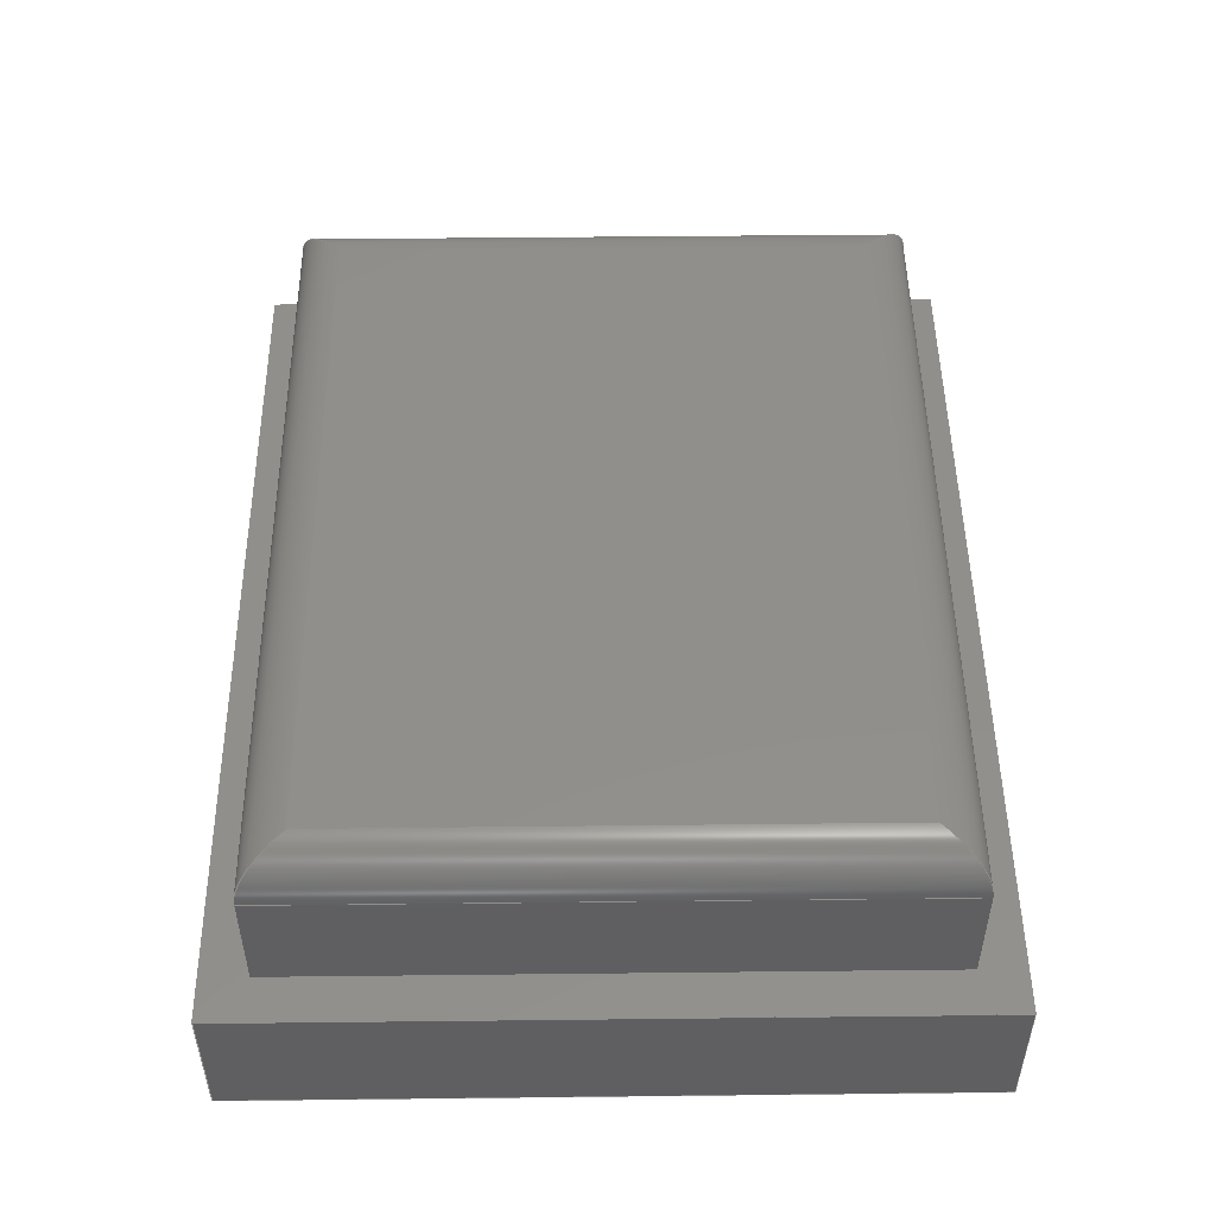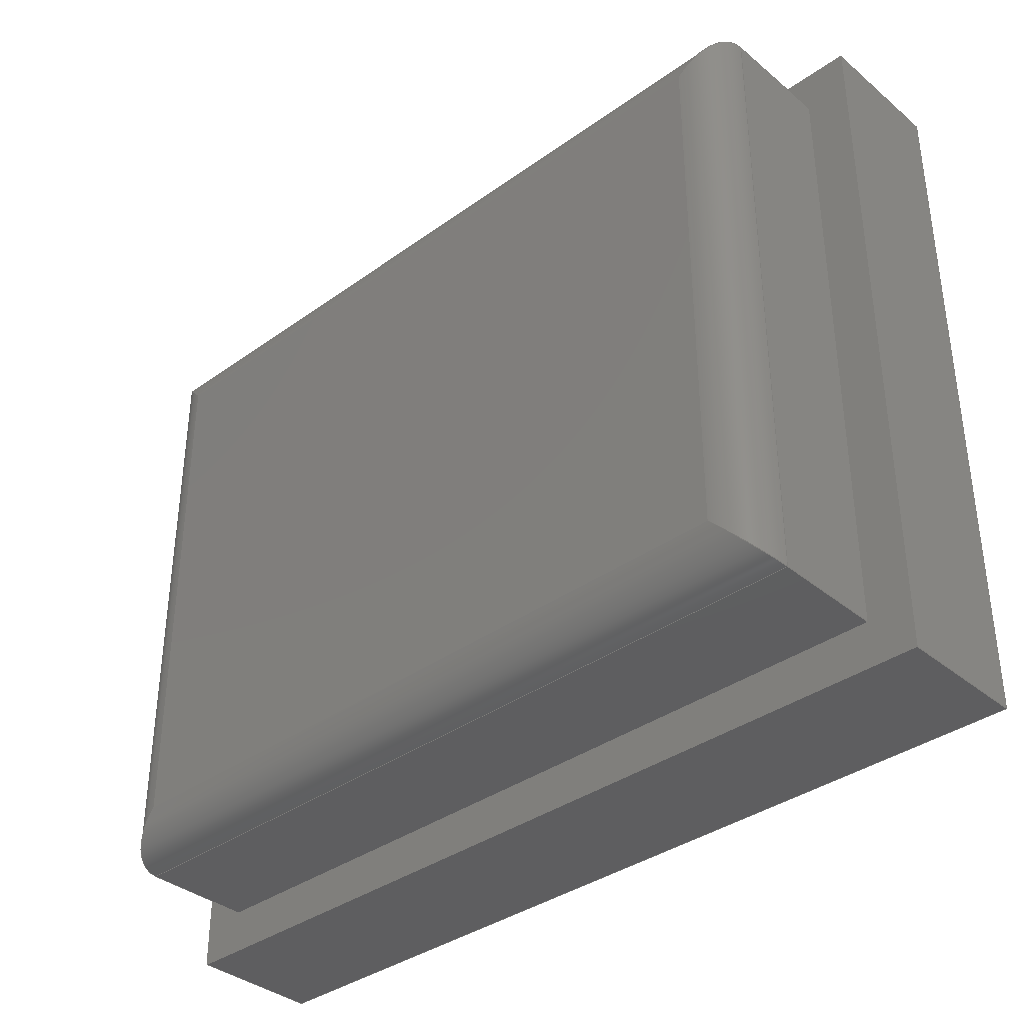
<metadata>
{"format":"step","ext":"step","renderer":"f3d","projection":"perspective","resolution":1024,"background":"white","views":[{"elev":49.7,"azim":-90.7,"up":"+Z"},{"elev":-36.5,"azim":43.0,"up":"+Y"}]}
</metadata>
<code>
ISO-10303-21;
DATA;
#1 = APPLICATION_PROTOCOL_DEFINITION('international standard',
  'automotive_design',2000,#2);
#2 = APPLICATION_CONTEXT(
  'core data for automotive mechanical design processes');
#3 = SHAPE_DEFINITION_REPRESENTATION(#4,#10);
#4 = PRODUCT_DEFINITION_SHAPE('','',#5);
#5 = PRODUCT_DEFINITION('design','',#6,#9);
#6 = PRODUCT_DEFINITION_FORMATION('','',#7);
#7 = PRODUCT('27Mhz_crystal','27Mhz_crystal','',(#8));
#8 = PRODUCT_CONTEXT('',#2,'mechanical');
#9 = PRODUCT_DEFINITION_CONTEXT('part definition',#2,'design');
#10 = ADVANCED_BREP_SHAPE_REPRESENTATION('',(#11,#15),#407);
#11 = AXIS2_PLACEMENT_3D('',#12,#13,#14);
#12 = CARTESIAN_POINT('',(0,0,0));
#13 = DIRECTION('',(0,0,1));
#14 = DIRECTION('',(1,0,-0));
#15 = MANIFOLD_SOLID_BREP('',#16);
#16 = CLOSED_SHELL('',(#17,#57,#88,#121,#179,#203,#220,#245,#269,#287,
    #318,#342,#366,#383,#395));
#17 = ADVANCED_FACE('',(#18),#52,.T.);
#18 = FACE_BOUND('',#19,.T.);
#19 = EDGE_LOOP('',(#20,#30,#38,#46));
#20 = ORIENTED_EDGE('',*,*,#21,.T.);
#21 = EDGE_CURVE('',#22,#24,#26,.T.);
#22 = VERTEX_POINT('',#23);
#23 = CARTESIAN_POINT('',(-0.9,0.7,0.3));
#24 = VERTEX_POINT('',#25);
#25 = CARTESIAN_POINT('',(-0.9,0.7,0.55));
#26 = LINE('',#27,#28);
#27 = CARTESIAN_POINT('',(-0.9,0.7,0.3));
#28 = VECTOR('',#29,1);
#29 = DIRECTION('',(0,0,1));
#30 = ORIENTED_EDGE('',*,*,#31,.T.);
#31 = EDGE_CURVE('',#24,#32,#34,.T.);
#32 = VERTEX_POINT('',#33);
#33 = CARTESIAN_POINT('',(0.9,0.7,0.55));
#34 = LINE('',#35,#36);
#35 = CARTESIAN_POINT('',(-0.9,0.7,0.55));
#36 = VECTOR('',#37,1);
#37 = DIRECTION('',(1,0,0));
#38 = ORIENTED_EDGE('',*,*,#39,.F.);
#39 = EDGE_CURVE('',#40,#32,#42,.T.);
#40 = VERTEX_POINT('',#41);
#41 = CARTESIAN_POINT('',(0.9,0.7,0.3));
#42 = LINE('',#43,#44);
#43 = CARTESIAN_POINT('',(0.9,0.7,0.3));
#44 = VECTOR('',#45,1);
#45 = DIRECTION('',(0,0,1));
#46 = ORIENTED_EDGE('',*,*,#47,.F.);
#47 = EDGE_CURVE('',#22,#40,#48,.T.);
#48 = LINE('',#49,#50);
#49 = CARTESIAN_POINT('',(-0.9,0.7,0.3));
#50 = VECTOR('',#51,1);
#51 = DIRECTION('',(1,0,0));
#52 = PLANE('',#53);
#53 = AXIS2_PLACEMENT_3D('',#54,#55,#56);
#54 = CARTESIAN_POINT('',(-0.9,0.7,0.3));
#55 = DIRECTION('',(0,1,0));
#56 = DIRECTION('',(1,0,0));
#57 = ADVANCED_FACE('',(#58),#83,.T.);
#58 = FACE_BOUND('',#59,.T.);
#59 = EDGE_LOOP('',(#60,#70,#76,#77));
#60 = ORIENTED_EDGE('',*,*,#61,.T.);
#61 = EDGE_CURVE('',#62,#64,#66,.T.);
#62 = VERTEX_POINT('',#63);
#63 = CARTESIAN_POINT('',(-0.9,-0.7,0.3));
#64 = VERTEX_POINT('',#65);
#65 = CARTESIAN_POINT('',(-0.9,-0.7,0.55));
#66 = LINE('',#67,#68);
#67 = CARTESIAN_POINT('',(-0.9,-0.7,0.3));
#68 = VECTOR('',#69,1);
#69 = DIRECTION('',(0,0,1));
#70 = ORIENTED_EDGE('',*,*,#71,.T.);
#71 = EDGE_CURVE('',#64,#24,#72,.T.);
#72 = LINE('',#73,#74);
#73 = CARTESIAN_POINT('',(-0.9,-0.7,0.55));
#74 = VECTOR('',#75,1);
#75 = DIRECTION('',(0,1,0));
#76 = ORIENTED_EDGE('',*,*,#21,.F.);
#77 = ORIENTED_EDGE('',*,*,#78,.F.);
#78 = EDGE_CURVE('',#62,#22,#79,.T.);
#79 = LINE('',#80,#81);
#80 = CARTESIAN_POINT('',(-0.9,-0.7,0.3));
#81 = VECTOR('',#82,1);
#82 = DIRECTION('',(0,1,0));
#83 = PLANE('',#84);
#84 = AXIS2_PLACEMENT_3D('',#85,#86,#87);
#85 = CARTESIAN_POINT('',(-0.9,-0.7,0.3));
#86 = DIRECTION('',(-1,0,0));
#87 = DIRECTION('',(0,1,0));
#88 = ADVANCED_FACE('',(#89),#116,.T.);
#89 = FACE_BOUND('',#90,.T.);
#90 = EDGE_LOOP('',(#91,#100,#108,#115));
#91 = ORIENTED_EDGE('',*,*,#92,.T.);
#92 = EDGE_CURVE('',#24,#93,#95,.T.);
#93 = VERTEX_POINT('',#94);
#94 = CARTESIAN_POINT('',(-0.8,0.6,0.65));
#95 = ELLIPSE('',#96,0.1414,0.1);
#96 = AXIS2_PLACEMENT_3D('',#97,#98,#99);
#97 = CARTESIAN_POINT('',(-0.8,0.6,0.55));
#98 = DIRECTION('',(0.7071,0.7071,0));
#99 = DIRECTION('',(0.7071,-0.7071,0));
#100 = ORIENTED_EDGE('',*,*,#101,.T.);
#101 = EDGE_CURVE('',#93,#102,#104,.T.);
#102 = VERTEX_POINT('',#103);
#103 = CARTESIAN_POINT('',(0.8,0.6,0.65));
#104 = LINE('',#105,#106);
#105 = CARTESIAN_POINT('',(-0.9,0.6,0.65));
#106 = VECTOR('',#107,1);
#107 = DIRECTION('',(1,0,0));
#108 = ORIENTED_EDGE('',*,*,#109,.F.);
#109 = EDGE_CURVE('',#32,#102,#110,.T.);
#110 = ELLIPSE('',#111,0.1414,0.1);
#111 = AXIS2_PLACEMENT_3D('',#112,#113,#114);
#112 = CARTESIAN_POINT('',(0.8,0.6,0.55));
#113 = DIRECTION('',(0.7071,-0.7071,0));
#114 = DIRECTION('',(-0.7071,-0.7071,0));
#115 = ORIENTED_EDGE('',*,*,#31,.F.);
#116 = CYLINDRICAL_SURFACE('',#117,0.1);
#117 = AXIS2_PLACEMENT_3D('',#118,#119,#120);
#118 = CARTESIAN_POINT('',(-0.9,0.6,0.55));
#119 = DIRECTION('',(1,0,0));
#120 = DIRECTION('',(0,1,0));
#121 = ADVANCED_FACE('',(#122,#156),#174,.F.);
#122 = FACE_BOUND('',#123,.F.);
#123 = EDGE_LOOP('',(#124,#134,#142,#150));
#124 = ORIENTED_EDGE('',*,*,#125,.T.);
#125 = EDGE_CURVE('',#126,#128,#130,.T.);
#126 = VERTEX_POINT('',#127);
#127 = CARTESIAN_POINT('',(-1,0.8,0.3));
#128 = VERTEX_POINT('',#129);
#129 = CARTESIAN_POINT('',(1,0.8,0.3));
#130 = LINE('',#131,#132);
#131 = CARTESIAN_POINT('',(-1,0.8,0.3));
#132 = VECTOR('',#133,1);
#133 = DIRECTION('',(1,0,0));
#134 = ORIENTED_EDGE('',*,*,#135,.T.);
#135 = EDGE_CURVE('',#128,#136,#138,.T.);
#136 = VERTEX_POINT('',#137);
#137 = CARTESIAN_POINT('',(1,-0.8,0.3));
#138 = LINE('',#139,#140);
#139 = CARTESIAN_POINT('',(1,0.8,0.3));
#140 = VECTOR('',#141,1);
#141 = DIRECTION('',(0,-1,0));
#142 = ORIENTED_EDGE('',*,*,#143,.T.);
#143 = EDGE_CURVE('',#136,#144,#146,.T.);
#144 = VERTEX_POINT('',#145);
#145 = CARTESIAN_POINT('',(-1,-0.8,0.3));
#146 = LINE('',#147,#148);
#147 = CARTESIAN_POINT('',(1,-0.8,0.3));
#148 = VECTOR('',#149,1);
#149 = DIRECTION('',(-1,0,0));
#150 = ORIENTED_EDGE('',*,*,#151,.T.);
#151 = EDGE_CURVE('',#144,#126,#152,.T.);
#152 = LINE('',#153,#154);
#153 = CARTESIAN_POINT('',(-1,-0.8,0.3));
#154 = VECTOR('',#155,1);
#155 = DIRECTION('',(0,1,0));
#156 = FACE_BOUND('',#157,.F.);
#157 = EDGE_LOOP('',(#158,#159,#160,#168));
#158 = ORIENTED_EDGE('',*,*,#47,.F.);
#159 = ORIENTED_EDGE('',*,*,#78,.F.);
#160 = ORIENTED_EDGE('',*,*,#161,.F.);
#161 = EDGE_CURVE('',#162,#62,#164,.T.);
#162 = VERTEX_POINT('',#163);
#163 = CARTESIAN_POINT('',(0.9,-0.7,0.3));
#164 = LINE('',#165,#166);
#165 = CARTESIAN_POINT('',(0.9,-0.7,0.3));
#166 = VECTOR('',#167,1);
#167 = DIRECTION('',(-1,0,0));
#168 = ORIENTED_EDGE('',*,*,#169,.F.);
#169 = EDGE_CURVE('',#40,#162,#170,.T.);
#170 = LINE('',#171,#172);
#171 = CARTESIAN_POINT('',(0.9,0.7,0.3));
#172 = VECTOR('',#173,1);
#173 = DIRECTION('',(0,-1,0));
#174 = PLANE('',#175);
#175 = AXIS2_PLACEMENT_3D('',#176,#177,#178);
#176 = CARTESIAN_POINT('',(0,0,0.3));
#177 = DIRECTION('',(-0,-0,-1));
#178 = DIRECTION('',(-1,0,0));
#179 = ADVANCED_FACE('',(#180),#198,.T.);
#180 = FACE_BOUND('',#181,.T.);
#181 = EDGE_LOOP('',(#182,#183,#191,#197));
#182 = ORIENTED_EDGE('',*,*,#39,.T.);
#183 = ORIENTED_EDGE('',*,*,#184,.T.);
#184 = EDGE_CURVE('',#32,#185,#187,.T.);
#185 = VERTEX_POINT('',#186);
#186 = CARTESIAN_POINT('',(0.9,-0.7,0.55));
#187 = LINE('',#188,#189);
#188 = CARTESIAN_POINT('',(0.9,0.7,0.55));
#189 = VECTOR('',#190,1);
#190 = DIRECTION('',(0,-1,0));
#191 = ORIENTED_EDGE('',*,*,#192,.F.);
#192 = EDGE_CURVE('',#162,#185,#193,.T.);
#193 = LINE('',#194,#195);
#194 = CARTESIAN_POINT('',(0.9,-0.7,0.3));
#195 = VECTOR('',#196,1);
#196 = DIRECTION('',(0,0,1));
#197 = ORIENTED_EDGE('',*,*,#169,.F.);
#198 = PLANE('',#199);
#199 = AXIS2_PLACEMENT_3D('',#200,#201,#202);
#200 = CARTESIAN_POINT('',(0.9,0.7,0.3));
#201 = DIRECTION('',(1,0,0));
#202 = DIRECTION('',(0,-1,0));
#203 = ADVANCED_FACE('',(#204),#215,.T.);
#204 = FACE_BOUND('',#205,.T.);
#205 = EDGE_LOOP('',(#206,#207,#213,#214));
#206 = ORIENTED_EDGE('',*,*,#192,.T.);
#207 = ORIENTED_EDGE('',*,*,#208,.T.);
#208 = EDGE_CURVE('',#185,#64,#209,.T.);
#209 = LINE('',#210,#211);
#210 = CARTESIAN_POINT('',(0.9,-0.7,0.55));
#211 = VECTOR('',#212,1);
#212 = DIRECTION('',(-1,0,0));
#213 = ORIENTED_EDGE('',*,*,#61,.F.);
#214 = ORIENTED_EDGE('',*,*,#161,.F.);
#215 = PLANE('',#216);
#216 = AXIS2_PLACEMENT_3D('',#217,#218,#219);
#217 = CARTESIAN_POINT('',(0.9,-0.7,0.3));
#218 = DIRECTION('',(0,-1,0));
#219 = DIRECTION('',(-1,0,0));
#220 = ADVANCED_FACE('',(#221),#240,.T.);
#221 = FACE_BOUND('',#222,.T.);
#222 = EDGE_LOOP('',(#223,#232,#238,#239));
#223 = ORIENTED_EDGE('',*,*,#224,.T.);
#224 = EDGE_CURVE('',#64,#225,#227,.T.);
#225 = VERTEX_POINT('',#226);
#226 = CARTESIAN_POINT('',(-0.8,-0.6,0.65));
#227 = ELLIPSE('',#228,0.1414,0.1);
#228 = AXIS2_PLACEMENT_3D('',#229,#230,#231);
#229 = CARTESIAN_POINT('',(-0.8,-0.6,0.55));
#230 = DIRECTION('',(-0.7071,0.7071,0));
#231 = DIRECTION('',(-0.7071,-0.7071,0));
#232 = ORIENTED_EDGE('',*,*,#233,.T.);
#233 = EDGE_CURVE('',#225,#93,#234,.T.);
#234 = LINE('',#235,#236);
#235 = CARTESIAN_POINT('',(-0.8,-0.7,0.65));
#236 = VECTOR('',#237,1);
#237 = DIRECTION('',(0,1,0));
#238 = ORIENTED_EDGE('',*,*,#92,.F.);
#239 = ORIENTED_EDGE('',*,*,#71,.F.);
#240 = CYLINDRICAL_SURFACE('',#241,0.1);
#241 = AXIS2_PLACEMENT_3D('',#242,#243,#244);
#242 = CARTESIAN_POINT('',(-0.8,-0.7,0.55));
#243 = DIRECTION('',(0,1,0));
#244 = DIRECTION('',(-1,0,0));
#245 = ADVANCED_FACE('',(#246),#264,.F.);
#246 = FACE_BOUND('',#247,.F.);
#247 = EDGE_LOOP('',(#248,#256,#257,#258));
#248 = ORIENTED_EDGE('',*,*,#249,.T.);
#249 = EDGE_CURVE('',#250,#225,#252,.T.);
#250 = VERTEX_POINT('',#251);
#251 = CARTESIAN_POINT('',(0.8,-0.6,0.65));
#252 = LINE('',#253,#254);
#253 = CARTESIAN_POINT('',(0.9,-0.6,0.65));
#254 = VECTOR('',#255,1);
#255 = DIRECTION('',(-1,0,0));
#256 = ORIENTED_EDGE('',*,*,#233,.T.);
#257 = ORIENTED_EDGE('',*,*,#101,.T.);
#258 = ORIENTED_EDGE('',*,*,#259,.T.);
#259 = EDGE_CURVE('',#102,#250,#260,.T.);
#260 = LINE('',#261,#262);
#261 = CARTESIAN_POINT('',(0.8,0.7,0.65));
#262 = VECTOR('',#263,1);
#263 = DIRECTION('',(0,-1,0));
#264 = PLANE('',#265);
#265 = AXIS2_PLACEMENT_3D('',#266,#267,#268);
#266 = CARTESIAN_POINT('',(3.469e-17,0,0.65));
#267 = DIRECTION('',(-0,-0,-1));
#268 = DIRECTION('',(-1,0,0));
#269 = ADVANCED_FACE('',(#270),#282,.T.);
#270 = FACE_BOUND('',#271,.T.);
#271 = EDGE_LOOP('',(#272,#273,#274,#281));
#272 = ORIENTED_EDGE('',*,*,#109,.T.);
#273 = ORIENTED_EDGE('',*,*,#259,.T.);
#274 = ORIENTED_EDGE('',*,*,#275,.F.);
#275 = EDGE_CURVE('',#185,#250,#276,.T.);
#276 = ELLIPSE('',#277,0.1414,0.1);
#277 = AXIS2_PLACEMENT_3D('',#278,#279,#280);
#278 = CARTESIAN_POINT('',(0.8,-0.6,0.55));
#279 = DIRECTION('',(-0.7071,-0.7071,-0));
#280 = DIRECTION('',(-0.7071,0.7071,0));
#281 = ORIENTED_EDGE('',*,*,#184,.F.);
#282 = CYLINDRICAL_SURFACE('',#283,0.1);
#283 = AXIS2_PLACEMENT_3D('',#284,#285,#286);
#284 = CARTESIAN_POINT('',(0.8,0.7,0.55));
#285 = DIRECTION('',(0,-1,0));
#286 = DIRECTION('',(1,0,0));
#287 = ADVANCED_FACE('',(#288),#313,.T.);
#288 = FACE_BOUND('',#289,.T.);
#289 = EDGE_LOOP('',(#290,#298,#299,#307));
#290 = ORIENTED_EDGE('',*,*,#291,.T.);
#291 = EDGE_CURVE('',#292,#126,#294,.T.);
#292 = VERTEX_POINT('',#293);
#293 = CARTESIAN_POINT('',(-1,0.8,0));
#294 = LINE('',#295,#296);
#295 = CARTESIAN_POINT('',(-1,0.8,0));
#296 = VECTOR('',#297,1);
#297 = DIRECTION('',(0,0,1));
#298 = ORIENTED_EDGE('',*,*,#125,.T.);
#299 = ORIENTED_EDGE('',*,*,#300,.F.);
#300 = EDGE_CURVE('',#301,#128,#303,.T.);
#301 = VERTEX_POINT('',#302);
#302 = CARTESIAN_POINT('',(1,0.8,0));
#303 = LINE('',#304,#305);
#304 = CARTESIAN_POINT('',(1,0.8,0));
#305 = VECTOR('',#306,1);
#306 = DIRECTION('',(0,0,1));
#307 = ORIENTED_EDGE('',*,*,#308,.F.);
#308 = EDGE_CURVE('',#292,#301,#309,.T.);
#309 = LINE('',#310,#311);
#310 = CARTESIAN_POINT('',(-1,0.8,0));
#311 = VECTOR('',#312,1);
#312 = DIRECTION('',(1,0,0));
#313 = PLANE('',#314);
#314 = AXIS2_PLACEMENT_3D('',#315,#316,#317);
#315 = CARTESIAN_POINT('',(-1,0.8,0));
#316 = DIRECTION('',(0,1,0));
#317 = DIRECTION('',(1,0,0));
#318 = ADVANCED_FACE('',(#319),#337,.T.);
#319 = FACE_BOUND('',#320,.T.);
#320 = EDGE_LOOP('',(#321,#329,#330,#331));
#321 = ORIENTED_EDGE('',*,*,#322,.T.);
#322 = EDGE_CURVE('',#323,#144,#325,.T.);
#323 = VERTEX_POINT('',#324);
#324 = CARTESIAN_POINT('',(-1,-0.8,0));
#325 = LINE('',#326,#327);
#326 = CARTESIAN_POINT('',(-1,-0.8,0));
#327 = VECTOR('',#328,1);
#328 = DIRECTION('',(0,0,1));
#329 = ORIENTED_EDGE('',*,*,#151,.T.);
#330 = ORIENTED_EDGE('',*,*,#291,.F.);
#331 = ORIENTED_EDGE('',*,*,#332,.F.);
#332 = EDGE_CURVE('',#323,#292,#333,.T.);
#333 = LINE('',#334,#335);
#334 = CARTESIAN_POINT('',(-1,-0.8,0));
#335 = VECTOR('',#336,1);
#336 = DIRECTION('',(0,1,0));
#337 = PLANE('',#338);
#338 = AXIS2_PLACEMENT_3D('',#339,#340,#341);
#339 = CARTESIAN_POINT('',(-1,-0.8,0));
#340 = DIRECTION('',(-1,0,0));
#341 = DIRECTION('',(0,1,0));
#342 = ADVANCED_FACE('',(#343),#361,.T.);
#343 = FACE_BOUND('',#344,.T.);
#344 = EDGE_LOOP('',(#345,#346,#347,#355));
#345 = ORIENTED_EDGE('',*,*,#300,.T.);
#346 = ORIENTED_EDGE('',*,*,#135,.T.);
#347 = ORIENTED_EDGE('',*,*,#348,.F.);
#348 = EDGE_CURVE('',#349,#136,#351,.T.);
#349 = VERTEX_POINT('',#350);
#350 = CARTESIAN_POINT('',(1,-0.8,0));
#351 = LINE('',#352,#353);
#352 = CARTESIAN_POINT('',(1,-0.8,0));
#353 = VECTOR('',#354,1);
#354 = DIRECTION('',(0,0,1));
#355 = ORIENTED_EDGE('',*,*,#356,.F.);
#356 = EDGE_CURVE('',#301,#349,#357,.T.);
#357 = LINE('',#358,#359);
#358 = CARTESIAN_POINT('',(1,0.8,0));
#359 = VECTOR('',#360,1);
#360 = DIRECTION('',(0,-1,0));
#361 = PLANE('',#362);
#362 = AXIS2_PLACEMENT_3D('',#363,#364,#365);
#363 = CARTESIAN_POINT('',(1,0.8,0));
#364 = DIRECTION('',(1,0,0));
#365 = DIRECTION('',(0,-1,0));
#366 = ADVANCED_FACE('',(#367),#378,.T.);
#367 = FACE_BOUND('',#368,.T.);
#368 = EDGE_LOOP('',(#369,#370,#371,#372));
#369 = ORIENTED_EDGE('',*,*,#348,.T.);
#370 = ORIENTED_EDGE('',*,*,#143,.T.);
#371 = ORIENTED_EDGE('',*,*,#322,.F.);
#372 = ORIENTED_EDGE('',*,*,#373,.F.);
#373 = EDGE_CURVE('',#349,#323,#374,.T.);
#374 = LINE('',#375,#376);
#375 = CARTESIAN_POINT('',(1,-0.8,0));
#376 = VECTOR('',#377,1);
#377 = DIRECTION('',(-1,0,0));
#378 = PLANE('',#379);
#379 = AXIS2_PLACEMENT_3D('',#380,#381,#382);
#380 = CARTESIAN_POINT('',(1,-0.8,0));
#381 = DIRECTION('',(0,-1,0));
#382 = DIRECTION('',(-1,0,0));
#383 = ADVANCED_FACE('',(#384),#390,.T.);
#384 = FACE_BOUND('',#385,.T.);
#385 = EDGE_LOOP('',(#386,#387,#388,#389));
#386 = ORIENTED_EDGE('',*,*,#275,.T.);
#387 = ORIENTED_EDGE('',*,*,#249,.T.);
#388 = ORIENTED_EDGE('',*,*,#224,.F.);
#389 = ORIENTED_EDGE('',*,*,#208,.F.);
#390 = CYLINDRICAL_SURFACE('',#391,0.1);
#391 = AXIS2_PLACEMENT_3D('',#392,#393,#394);
#392 = CARTESIAN_POINT('',(0.9,-0.6,0.55));
#393 = DIRECTION('',(-1,0,0));
#394 = DIRECTION('',(0,-1,0));
#395 = ADVANCED_FACE('',(#396),#402,.T.);
#396 = FACE_BOUND('',#397,.T.);
#397 = EDGE_LOOP('',(#398,#399,#400,#401));
#398 = ORIENTED_EDGE('',*,*,#308,.T.);
#399 = ORIENTED_EDGE('',*,*,#356,.T.);
#400 = ORIENTED_EDGE('',*,*,#373,.T.);
#401 = ORIENTED_EDGE('',*,*,#332,.T.);
#402 = PLANE('',#403);
#403 = AXIS2_PLACEMENT_3D('',#404,#405,#406);
#404 = CARTESIAN_POINT('',(0,0,0));
#405 = DIRECTION('',(-0,-0,-1));
#406 = DIRECTION('',(-1,0,0));
#407 = ( GEOMETRIC_REPRESENTATION_CONTEXT(3) 
GLOBAL_UNCERTAINTY_ASSIGNED_CONTEXT((#411)) GLOBAL_UNIT_ASSIGNED_CONTEXT
((#408,#409,#410)) REPRESENTATION_CONTEXT('Context #1',
  '3D Context with UNIT and UNCERTAINTY') );
#408 = ( LENGTH_UNIT() NAMED_UNIT(*) SI_UNIT(.MILLI.,.METRE.) );
#409 = ( NAMED_UNIT(*) PLANE_ANGLE_UNIT() SI_UNIT($,.RADIAN.) );
#410 = ( NAMED_UNIT(*) SI_UNIT($,.STERADIAN.) SOLID_ANGLE_UNIT() );
#411 = UNCERTAINTY_MEASURE_WITH_UNIT(LENGTH_MEASURE(2e-07),#408,
  'distance_accuracy_value','confusion accuracy');
#412 = PRODUCT_RELATED_PRODUCT_CATEGORY('part',$,(#7));
#413 = MECHANICAL_DESIGN_GEOMETRIC_PRESENTATION_REPRESENTATION('',(#414)
  ,#407);
#414 = STYLED_ITEM('color',(#415),#15);
#415 = PRESENTATION_STYLE_ASSIGNMENT((#416,#422));
#416 = SURFACE_STYLE_USAGE(.BOTH.,#417);
#417 = SURFACE_SIDE_STYLE('',(#418));
#418 = SURFACE_STYLE_FILL_AREA(#419);
#419 = FILL_AREA_STYLE('',(#420));
#420 = FILL_AREA_STYLE_COLOUR('',#421);
#421 = COLOUR_RGB('',0.8667,0.8353,0.8078);
#422 = CURVE_STYLE('',#423,POSITIVE_LENGTH_MEASURE(0.1),#424);
#423 = DRAUGHTING_PRE_DEFINED_CURVE_FONT('continuous');
#424 = COLOUR_RGB('',0.09804,0.09804,
  0.09804);
ENDSEC;
END-ISO-10303-21;

</code>
